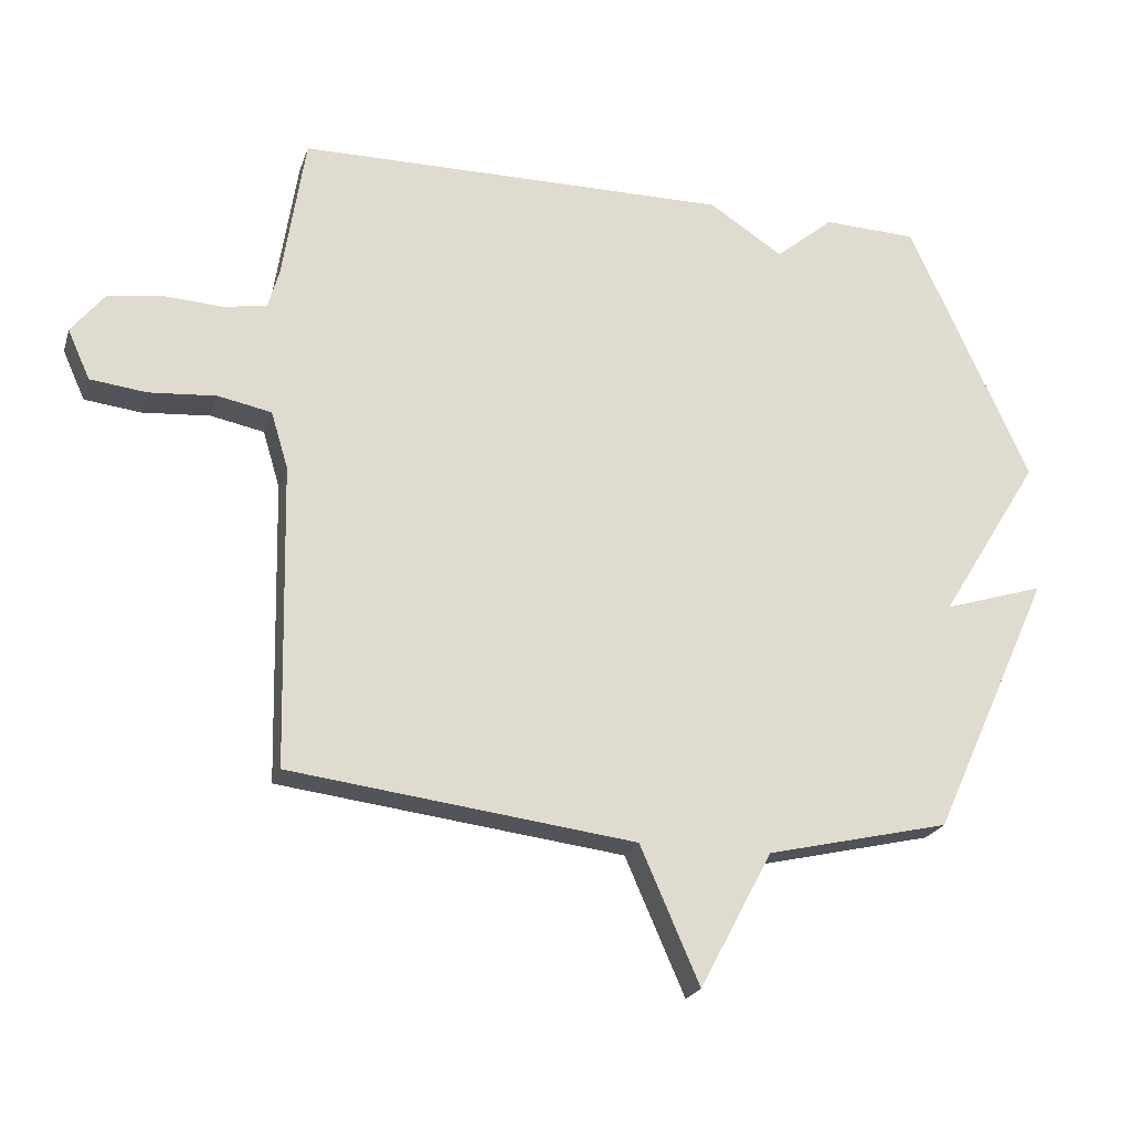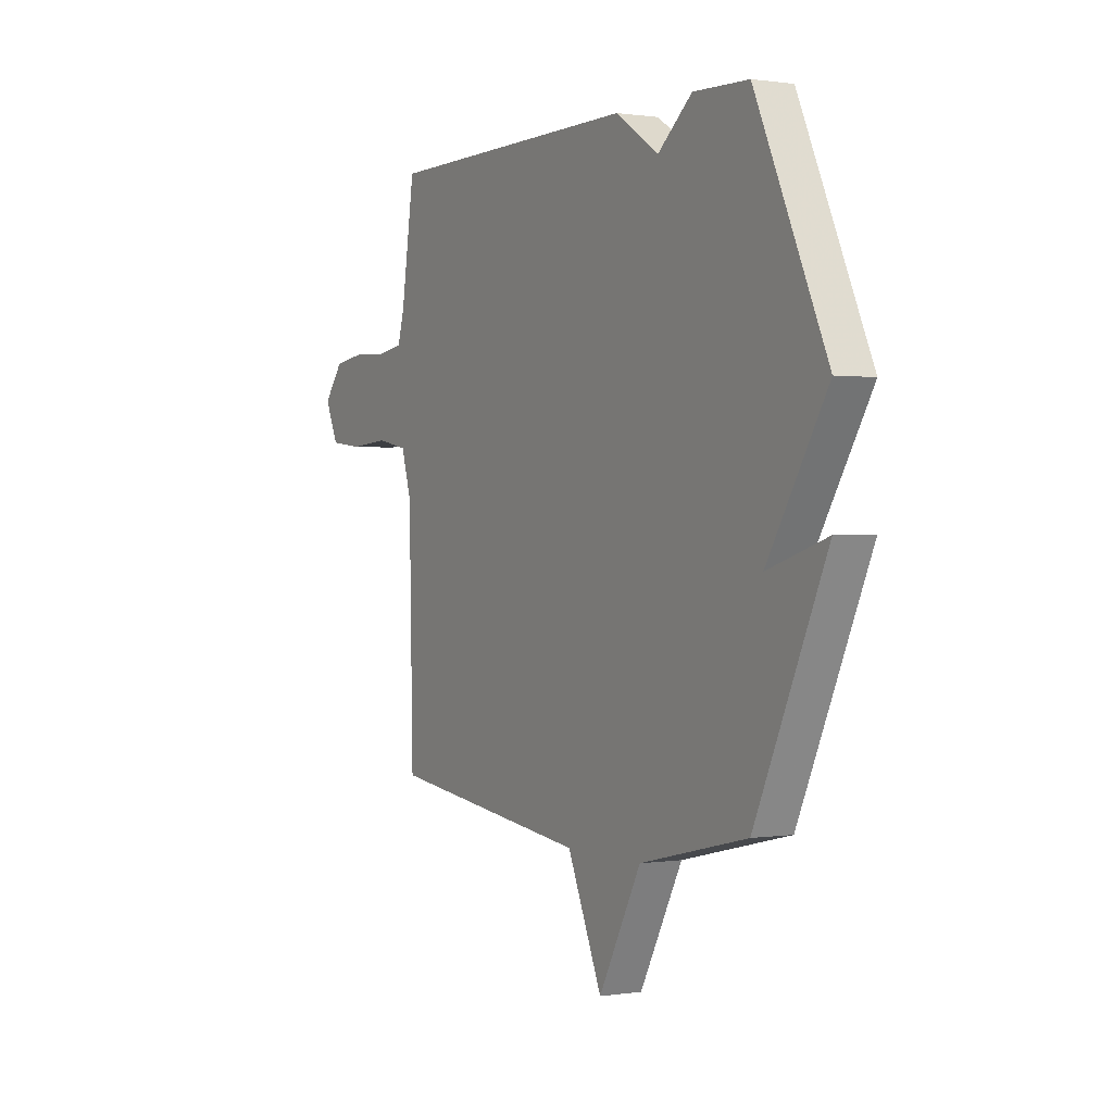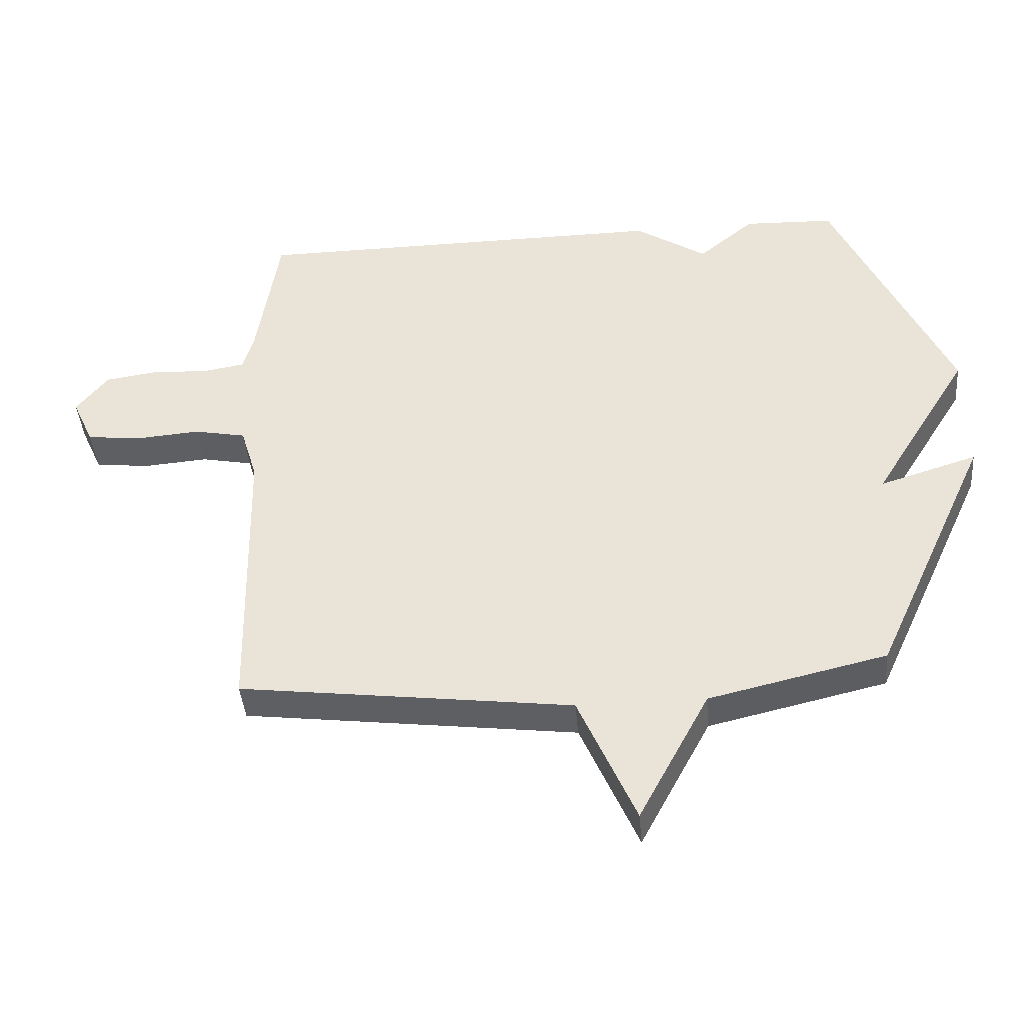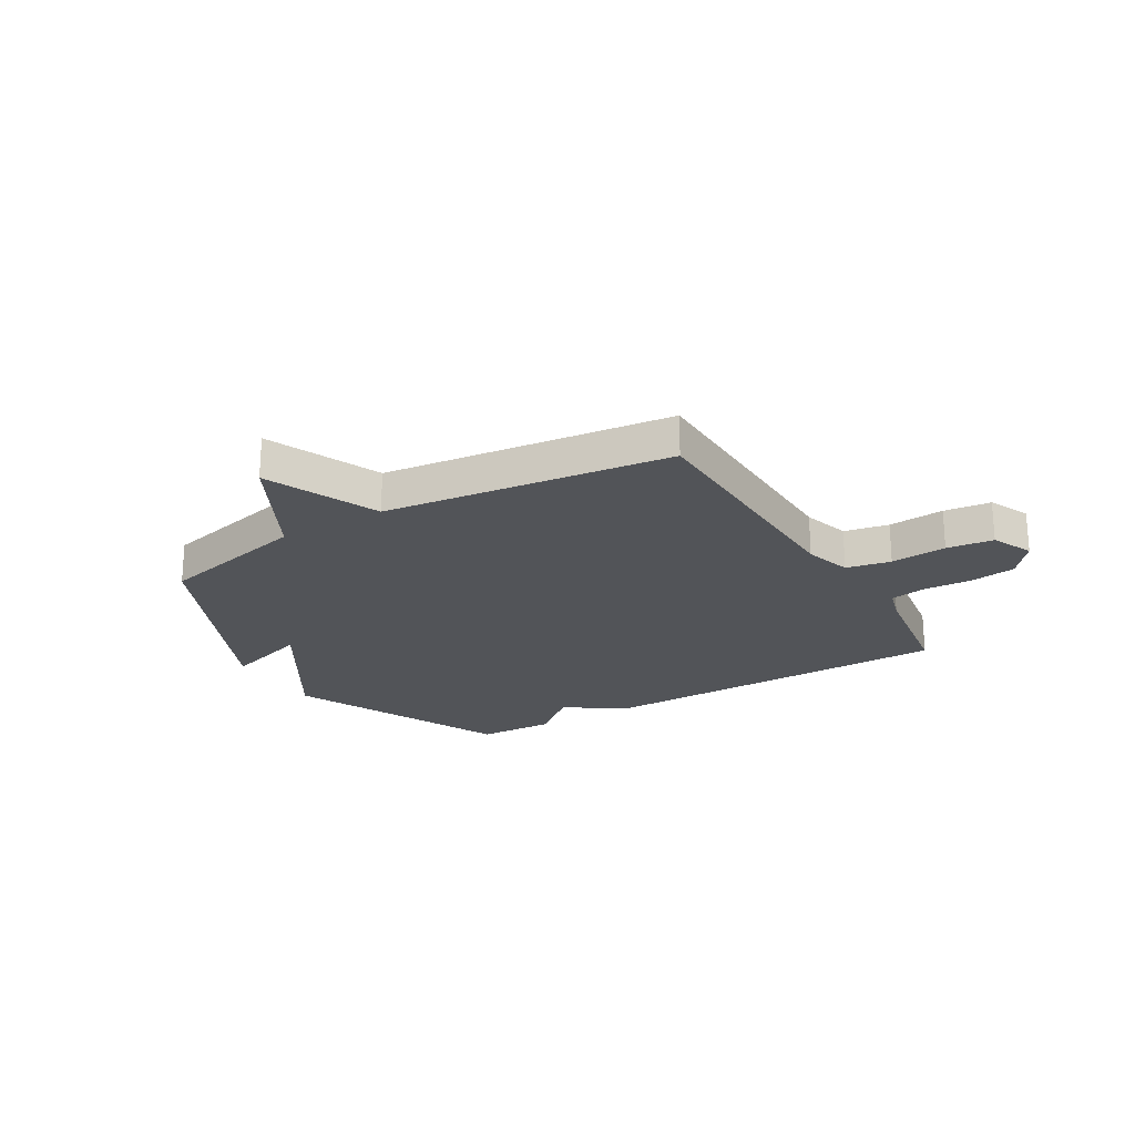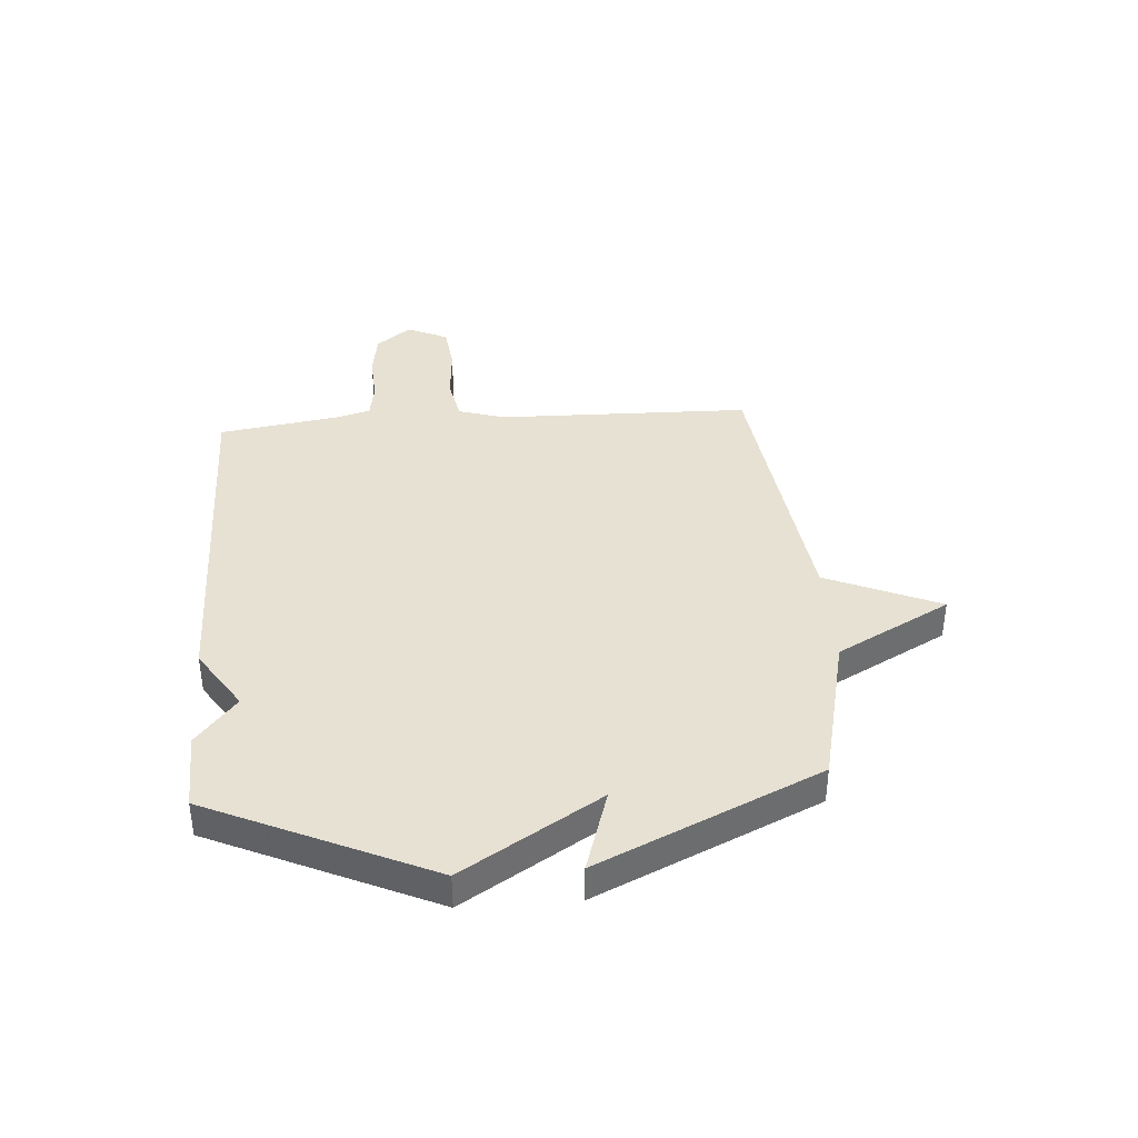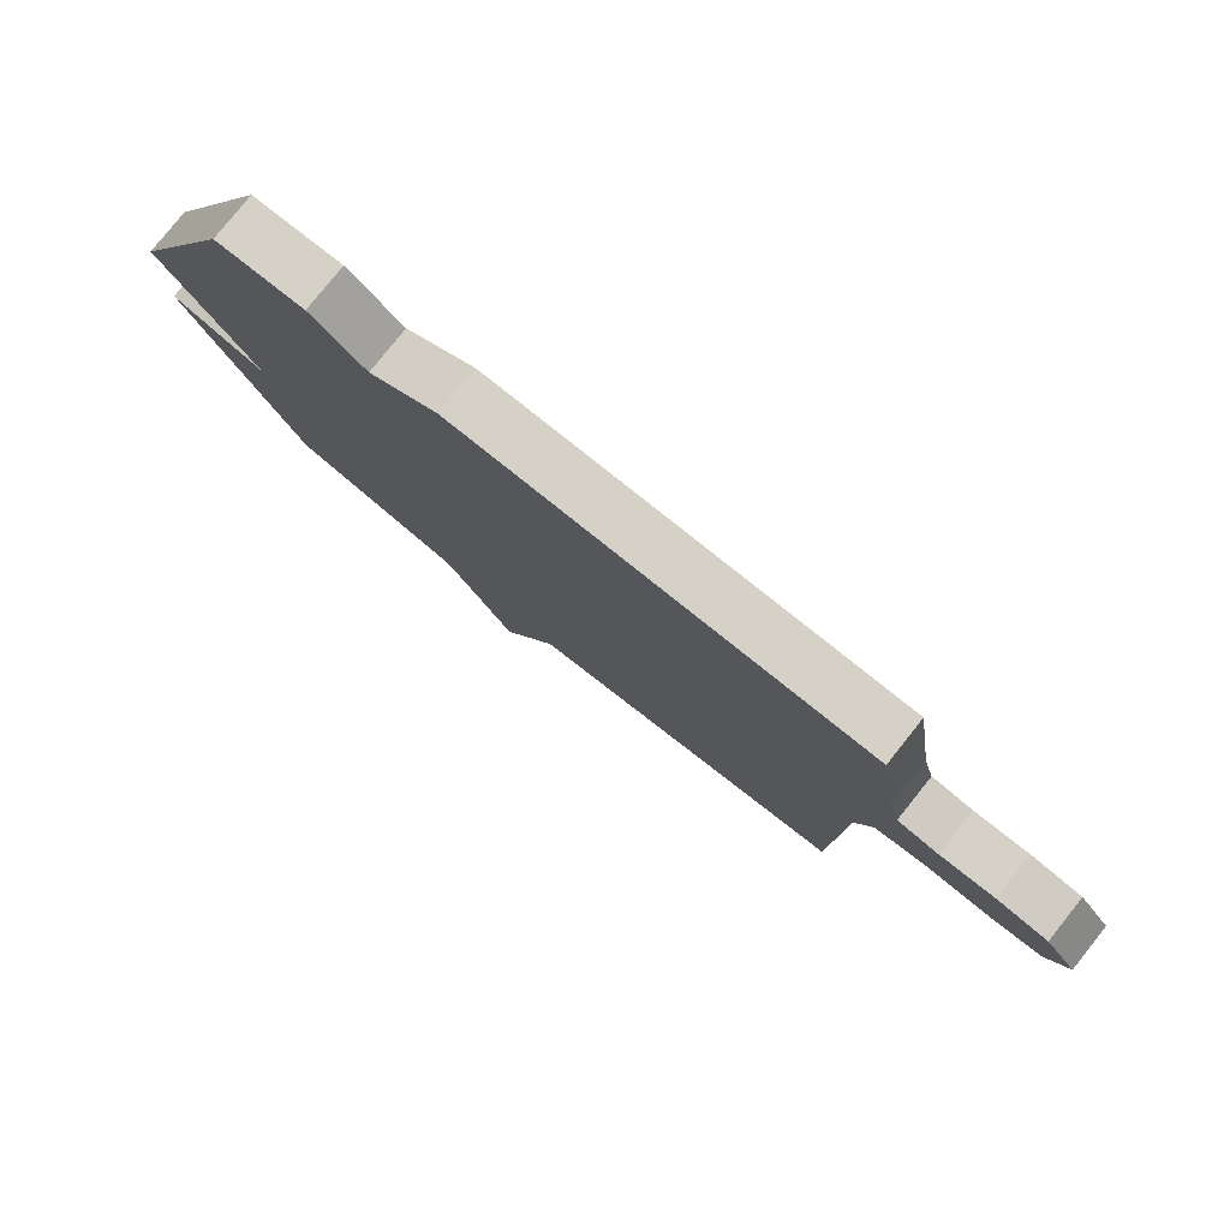
<metadata>
{"format":"obj","ext":"obj","renderer":"f3d","projection":"perspective","resolution":1024,"background":"white","views":[{"elev":-22.2,"azim":-15.9,"up":"+Z"},{"elev":0.5,"azim":60.3,"up":"+Z"},{"elev":-41.7,"azim":4.8,"up":"+Z"},{"elev":-22.8,"azim":-149.2,"up":"+Y"},{"elev":38.7,"azim":85.7,"up":"+Y"},{"elev":79.5,"azim":-141.4,"up":"+Z"}]}
</metadata>
<code>
v 0.5 0.07 -0.5
v 0.222 0.07 -0.565
v 0.112 0.07 -0.771
v 0.022 0.07 -0.565
v -0.5 0.07 -0.5
v -0.51 0.07 -0.041
v -0.536 0.07 0.045
v -0.617 0.07 0.061
v -0.719 0.07 0.053
v -0.804 0.07 0.063
v -0.838 0.07 0.138
v -0.788 0.07 0.201
v -0.705 0.07 0.213
v -0.617 0.07 0.208
v -0.551 0.07 0.219
v -0.534 0.07 0.279
v -0.5 0.07 0.5
v 0.158 0.07 0.505
v 0.27 0.07 0.432
v 0.358 0.07 0.505
v 0.5 0.07 0.5
v 0.683 0.07 0.1
v 0.53 0.07 -0.148
v 0.683 0.07 -0.1
v 0.5 0 -0.5
v 0.222 0 -0.565
v 0.112 0 -0.771
v 0.022 0 -0.565
v -0.5 0 -0.5
v -0.51 0 -0.041
v -0.536 0 0.045
v -0.617 0 0.061
v -0.719 0 0.053
v -0.804 0 0.063
v -0.838 0 0.138
v -0.788 0 0.201
v -0.705 0 0.213
v -0.617 0 0.208
v -0.551 0 0.219
v -0.534 0 0.279
v -0.5 0 0.5
v 0.158 0 0.505
v 0.27 0 0.432
v 0.358 0 0.505
v 0.5 0 0.5
v 0.683 0 0.1
v 0.53 0 -0.148
v 0.683 0 -0.1
f 23 24 1 2
f 22 23 2
f 21 22 2
f 20 21 2
f 19 20 2
f 18 19 2
f 17 18 2
f 16 17 2
f 15 16 2
f 14 15 2
f 12 13 14
f 11 12 14
f 10 11 14
f 9 10 14
f 8 9 14
f 7 8 14
f 7 14 2
f 6 7 2
f 4 5 6 2
f 2 3 4
f 26 25 48 47
f 26 47 46
f 26 46 45
f 26 45 44
f 26 44 43
f 26 43 42
f 26 42 41
f 26 41 40
f 26 40 39
f 26 39 38
f 38 37 36
f 38 36 35
f 38 35 34
f 38 34 33
f 38 33 32
f 38 32 31
f 26 38 31
f 26 31 30
f 26 30 29 28
f 28 27 26
f 1 25 26 2
f 2 26 27 3
f 3 27 28 4
f 4 28 29 5
f 5 29 30 6
f 6 30 31 7
f 7 31 32 8
f 8 32 33 9
f 9 33 34 10
f 10 34 35 11
f 11 35 36 12
f 12 36 37 13
f 13 37 38 14
f 14 38 39 15
f 15 39 40 16
f 16 40 41 17
f 17 41 42 18
f 18 42 43 19
f 19 43 44 20
f 20 44 45 21
f 21 45 46 22
f 22 46 47 23
f 23 47 48 24
f 24 48 25 1

</code>
